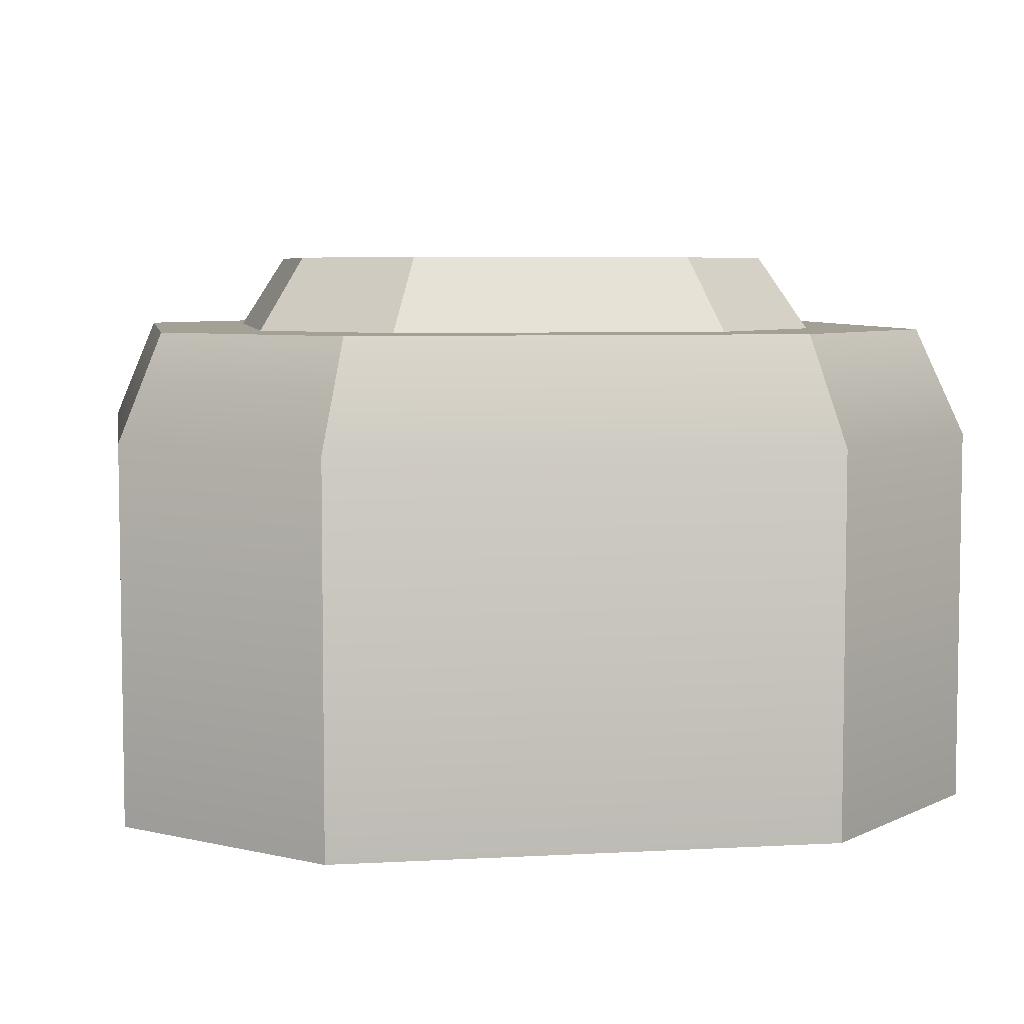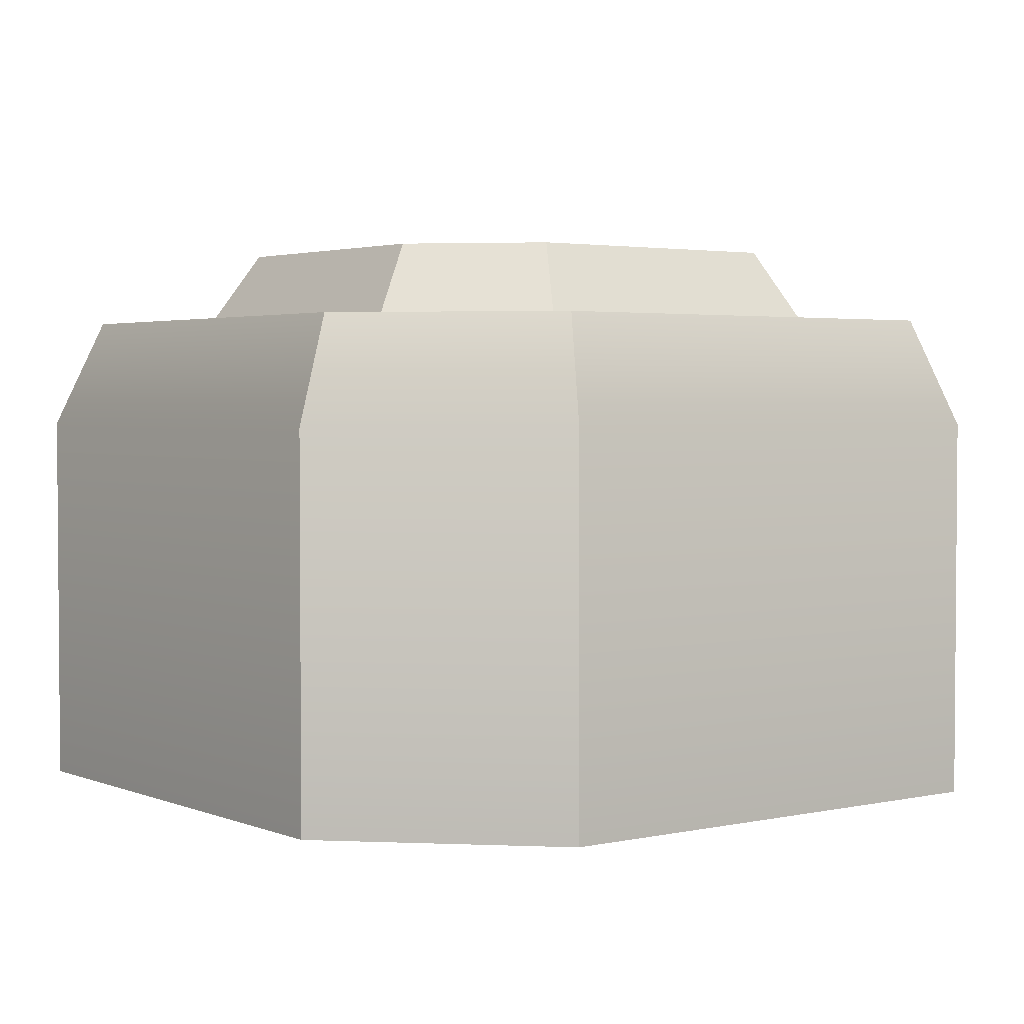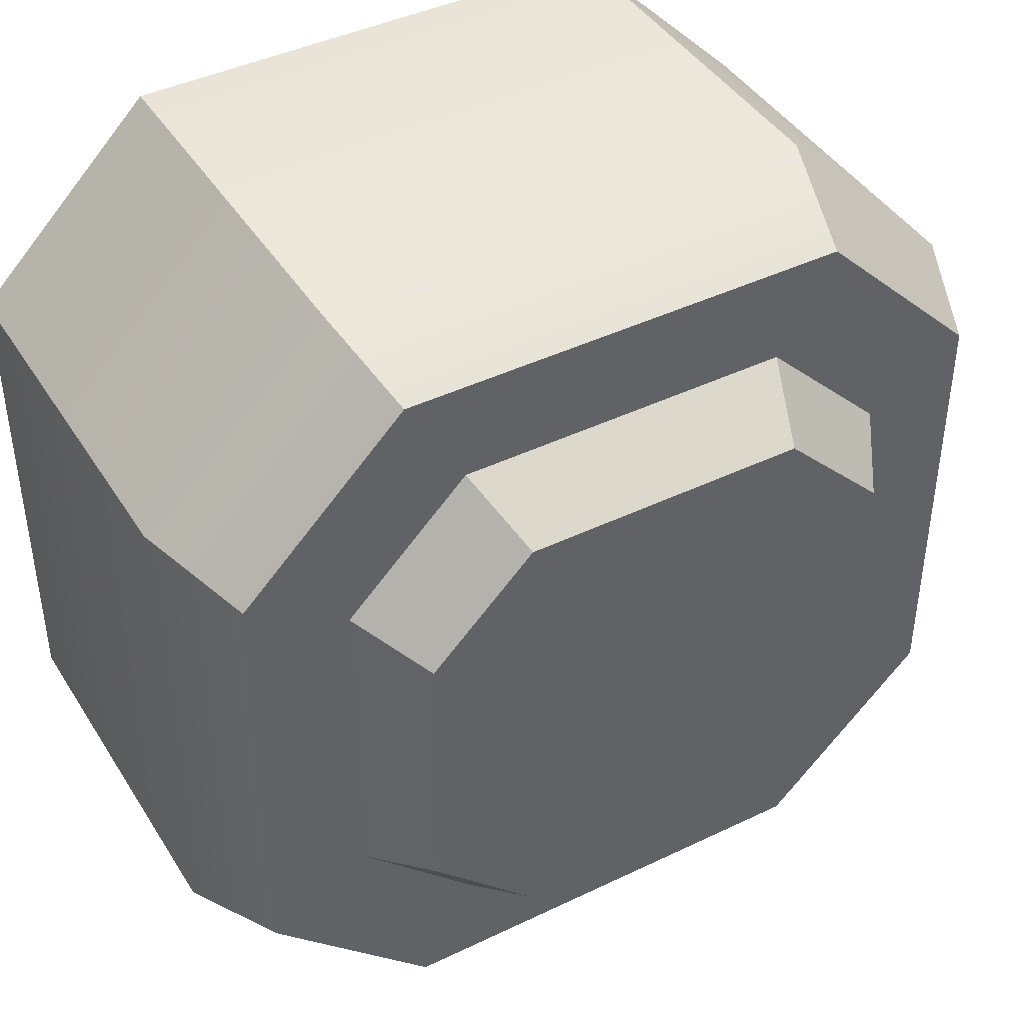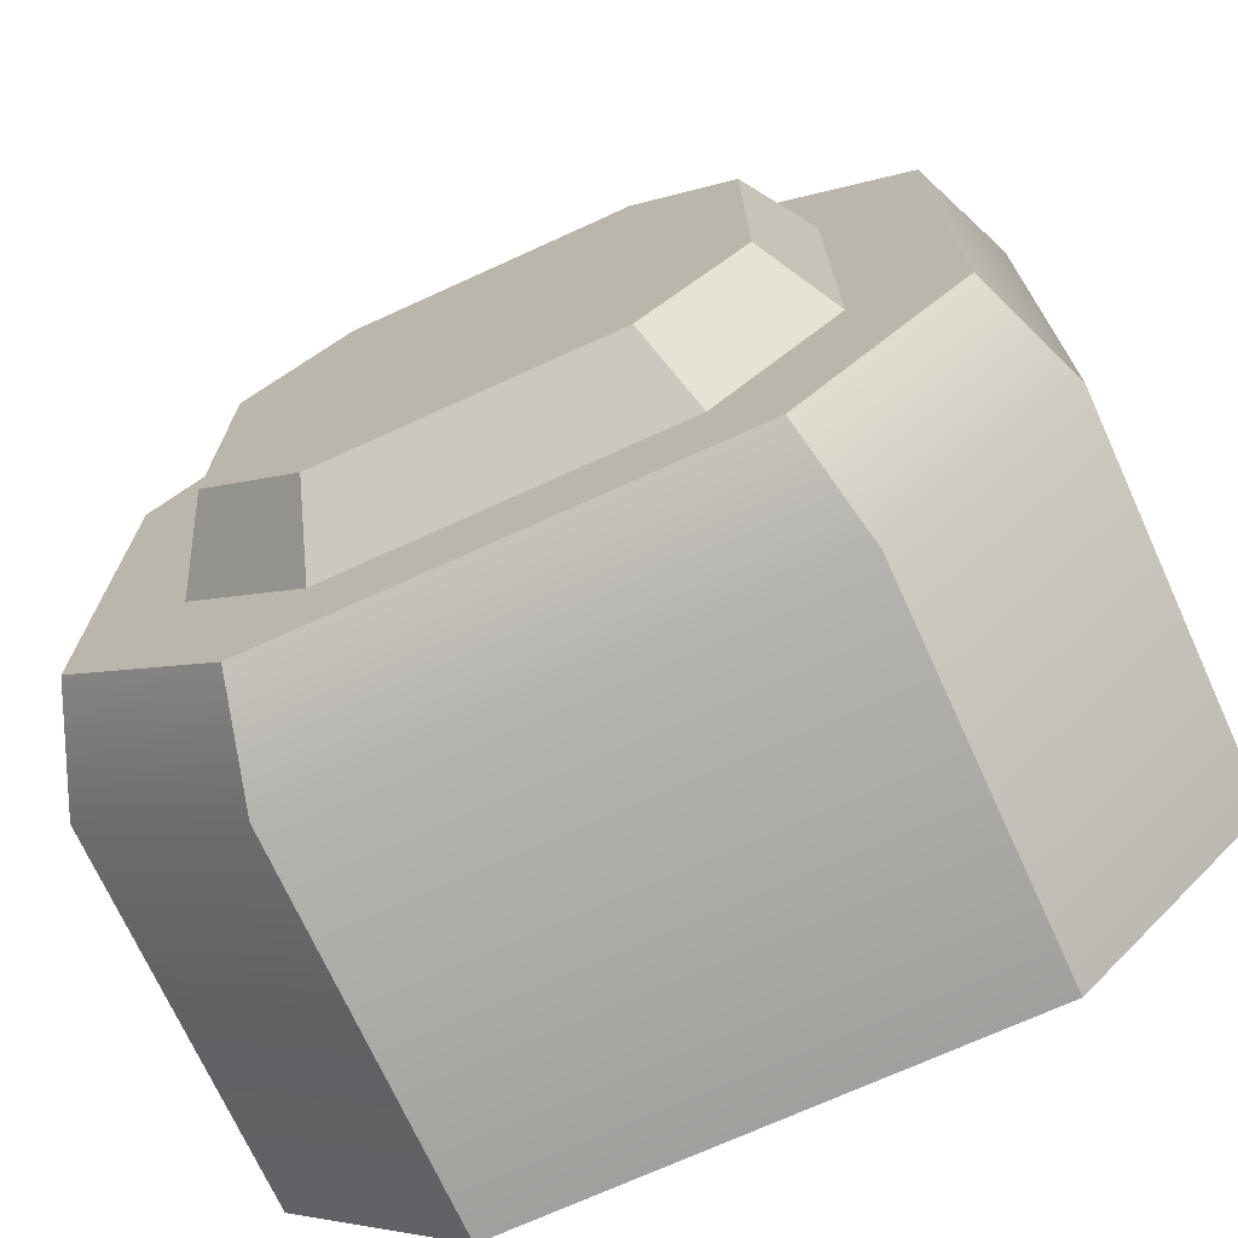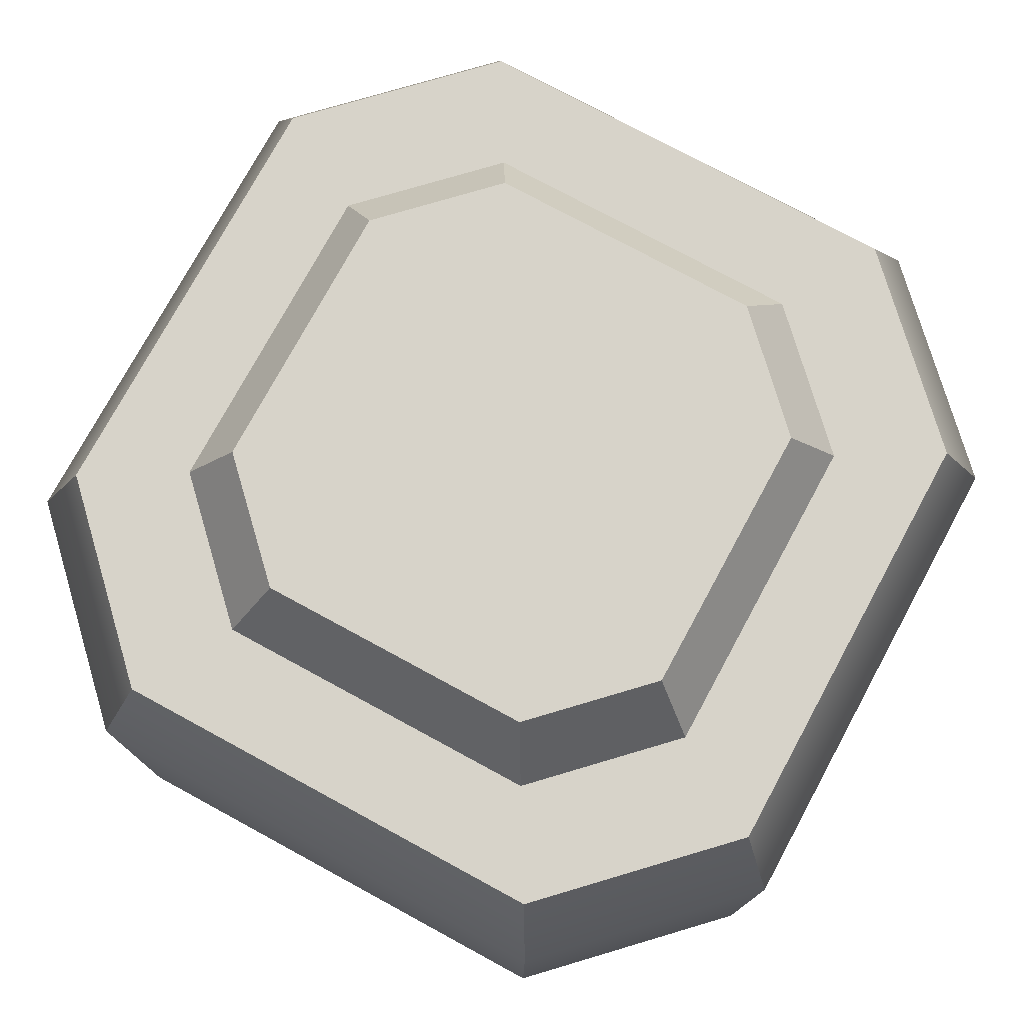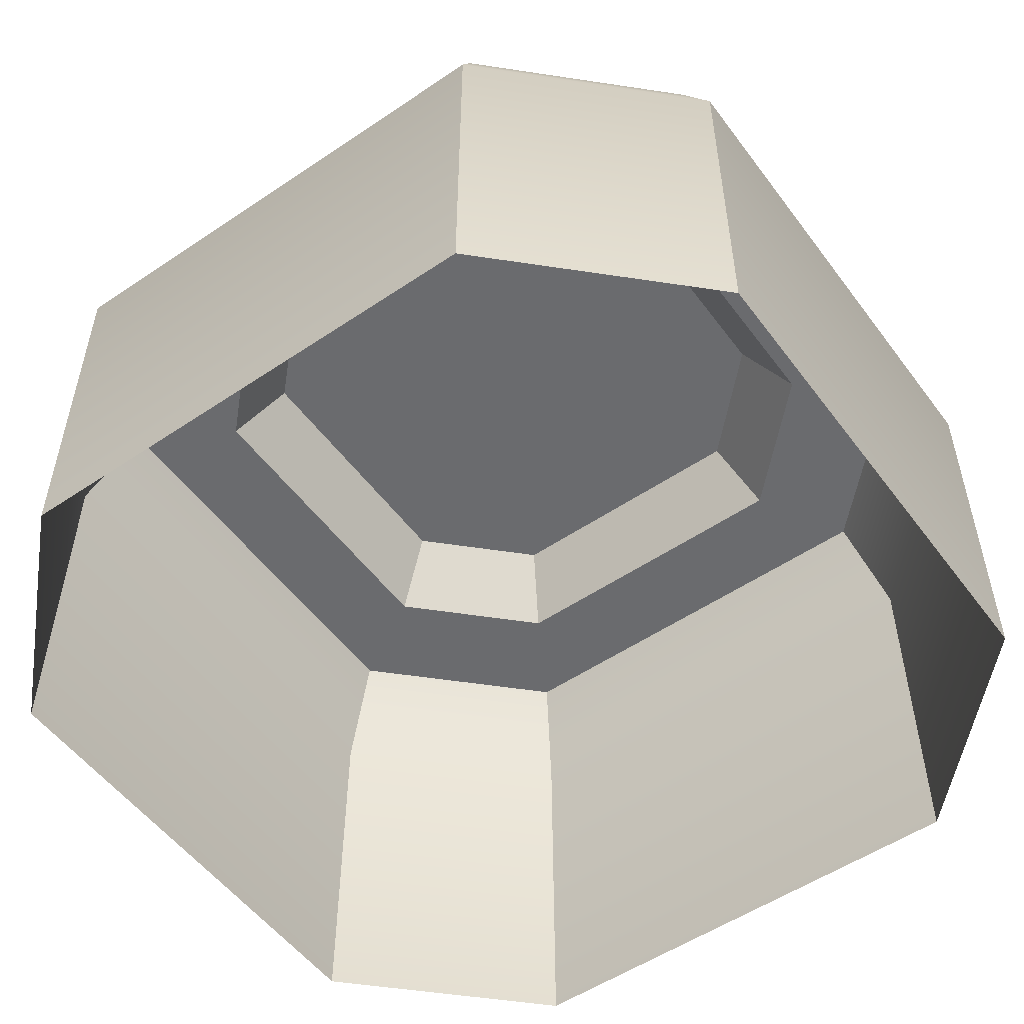
<metadata>
{"format":"obj","ext":"obj","renderer":"f3d","projection":"perspective","resolution":1024,"background":"white","views":[{"elev":5.9,"azim":170.4,"up":"+Y"},{"elev":2.8,"azim":143.0,"up":"+Y"},{"elev":42.8,"azim":150.2,"up":"+Z"},{"elev":-71.7,"azim":-155.5,"up":"+Z"},{"elev":76.2,"azim":-61.5,"up":"+Y"},{"elev":-53.4,"azim":-144.2,"up":"+Y"}]}
</metadata>
<code>
o Static_Plane.002
v 0.5 0.4408 -0.2887
v 0.4495 0.5654 0.2595
v 0.5 0.4408 0.2887
v 0.3327 0.5654 -0.1921
v 0.2595 0.5654 -0.4495
v 0.1921 0.5654 -0.3327
v 0.3327 0.5654 0.1921
v 0.2595 0.5654 0.4495
v -0.2887 0.4408 0.5
v 0.2887 0.4408 0.5
v -0.2887 0.4408 -0.5
v -0.2595 0.5654 -0.4495
v -0.3327 0.5654 -0.1921
v -0.1921 0.5654 -0.3327
v -0.4495 0.5654 -0.2595
v -0.5 0.4408 0.2887
v -0.4495 0.5654 0.2595
v -0.3327 0.5654 0.1921
v -0.2595 0.5654 0.4495
v -0.1921 0.5654 0.3327
v 0.2887 0.4408 -0.5
v 0.4495 0.5654 -0.2595
v -0.2887 0 -0.5
v 0.2887 0 -0.5
v 0.5 0 -0.2887
v 0.2887 -0 0.5
v -0.2887 -0 0.5
v -0.5 0 -0.2887
v -0.5 -0 0.2887
v 0.5 -0 0.2887
v -0.5 0.4408 -0.2887
v 0.1921 0.5654 0.3327
v -0.2799 0.651 0.1616
v -0.3327 0.5654 -0.1921
v -0.3327 0.5654 0.1921
v -0.1616 0.651 -0.2799
v 0.1921 0.5654 -0.3327
v -0.1921 0.5654 -0.3327
v -0.1616 0.651 0.2799
v 0.1921 0.5654 0.3327
v 0.1616 0.651 0.2799
v 0.3327 0.5654 -0.1921
v 0.1616 0.651 -0.2799
v 0.2799 0.651 -0.1616
v 0.3327 0.5654 0.1921
v -0.1921 0.5654 0.3327
v 0.2799 0.651 0.1616
v -0.2799 0.651 -0.1616
f 31 17 15
f 32 2 7
f 42 47 45
f 5 11 12
f 1 2 3
f 18 19 20
f 12 13 14
f 22 6 4
f 10 30 3
f 31 29 16
f 30 1 3
f 11 28 31
f 31 12 11
f 16 19 17
f 2 10 3
f 21 22 1
f 16 27 9
f 21 25 24
f 10 27 26
f 12 6 5
f 15 18 13
f 19 32 20
f 43 38 36
f 46 41 39
f 2 4 7
f 8 9 10
f 48 38 34
f 37 44 42
f 45 41 40
f 39 35 46
f 33 34 35
f 33 39 47
f 11 24 23
f 31 16 17
f 32 8 2
f 42 44 47
f 5 21 11
f 1 22 2
f 18 17 19
f 12 15 13
f 22 5 6
f 10 26 30
f 31 28 29
f 30 25 1
f 11 23 28
f 31 15 12
f 16 9 19
f 2 8 10
f 21 5 22
f 16 29 27
f 21 1 25
f 10 9 27
f 12 14 6
f 15 17 18
f 19 8 32
f 43 37 38
f 46 40 41
f 2 22 4
f 8 19 9
f 48 36 38
f 37 43 44
f 45 47 41
f 39 33 35
f 33 48 34
f 47 44 43
f 43 36 47
f 48 33 47
f 39 41 47
f 47 36 48
f 11 21 24

</code>
